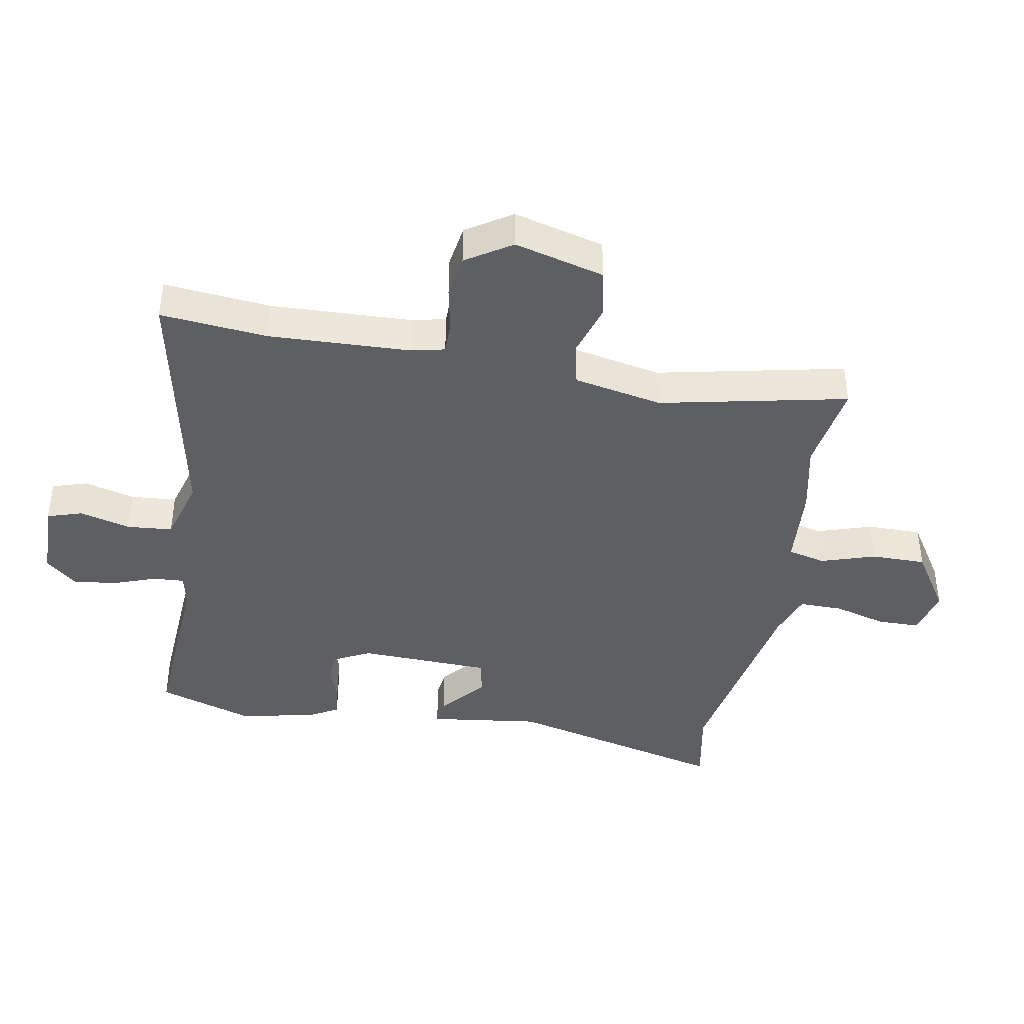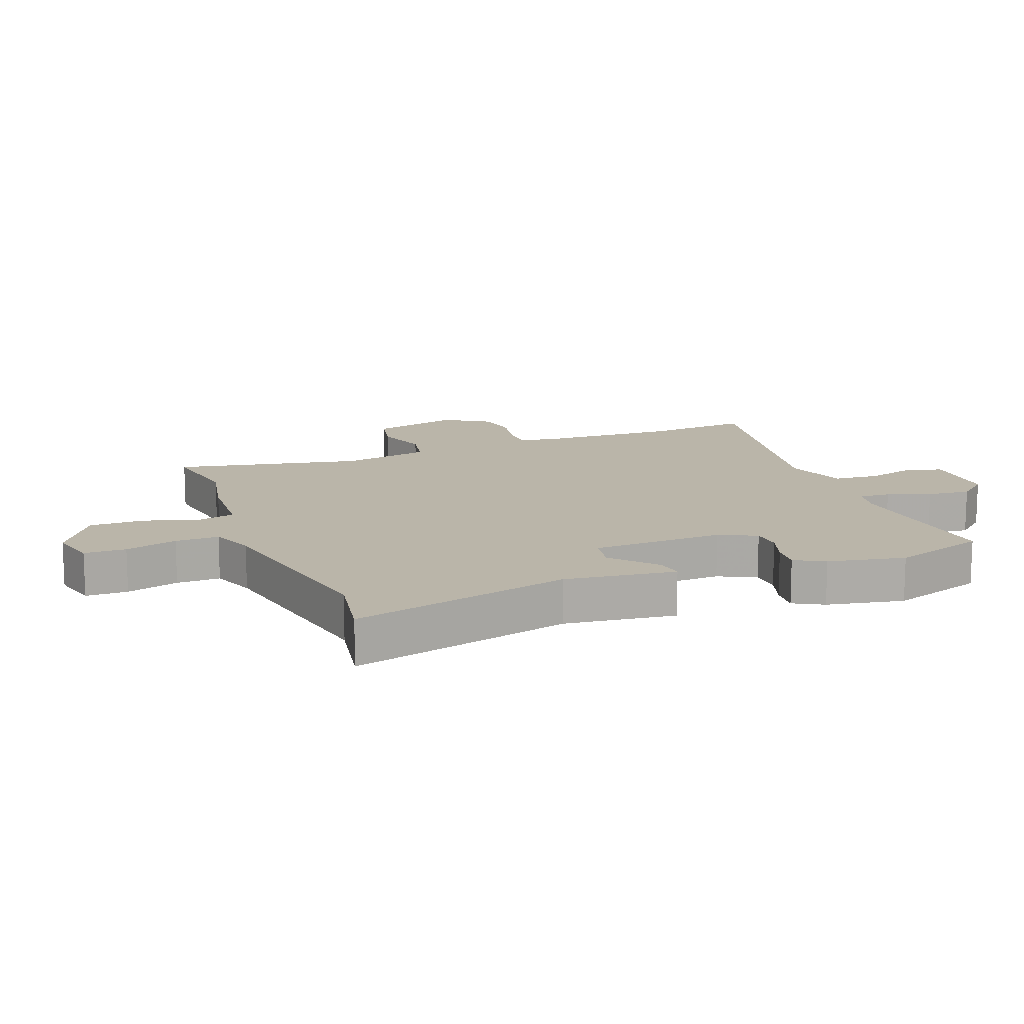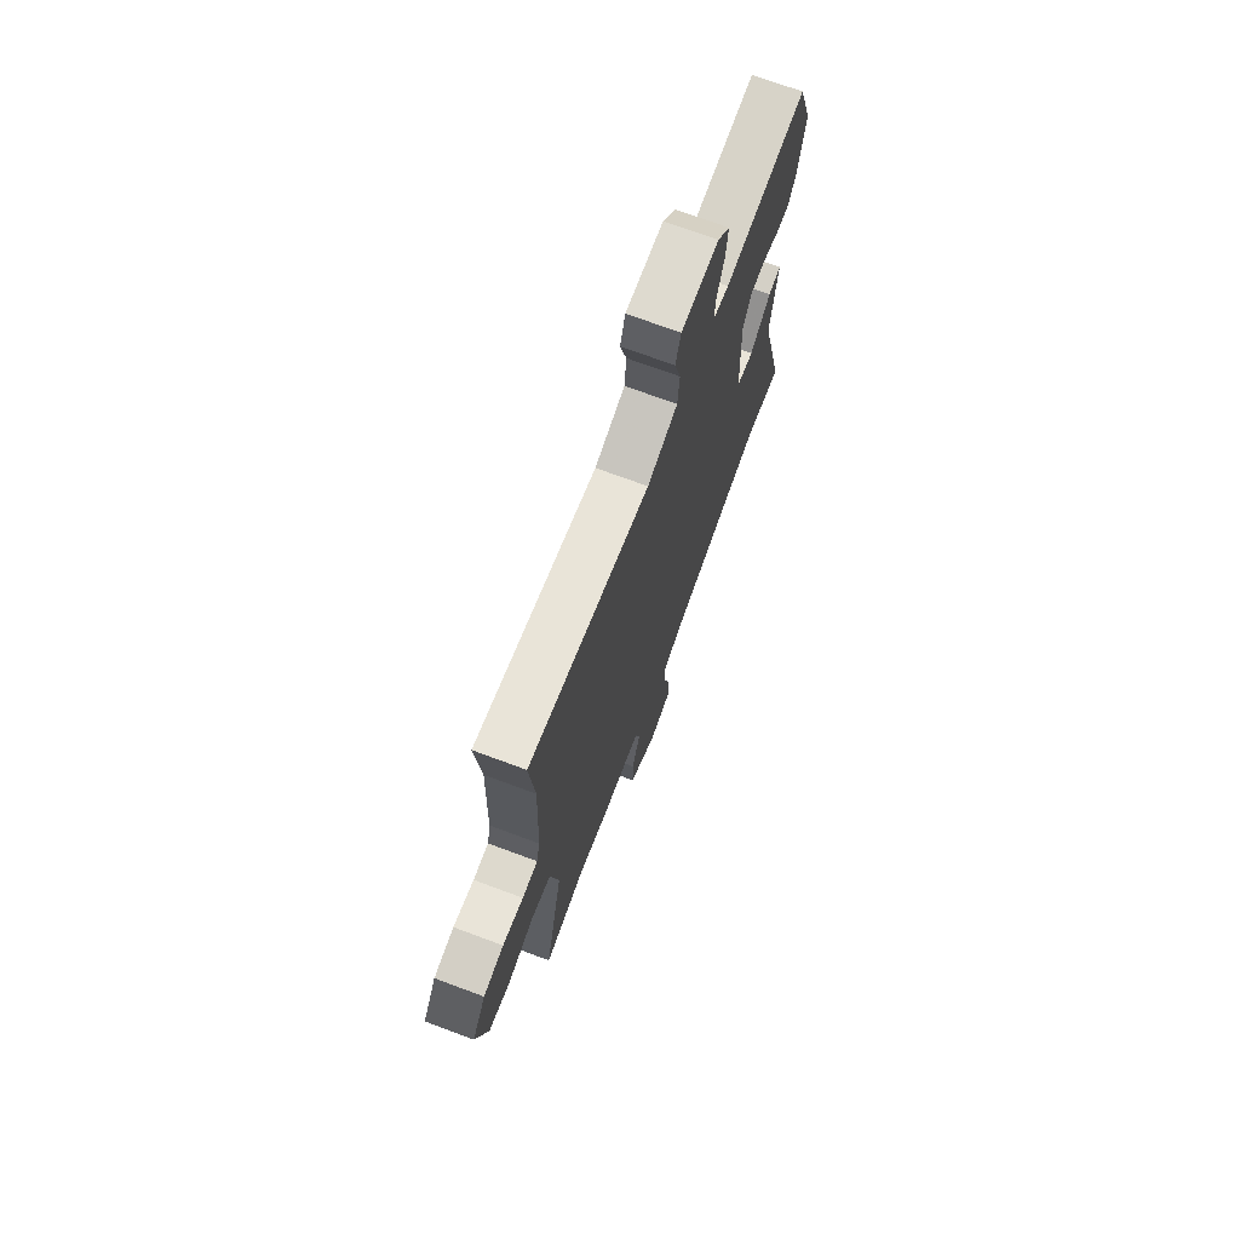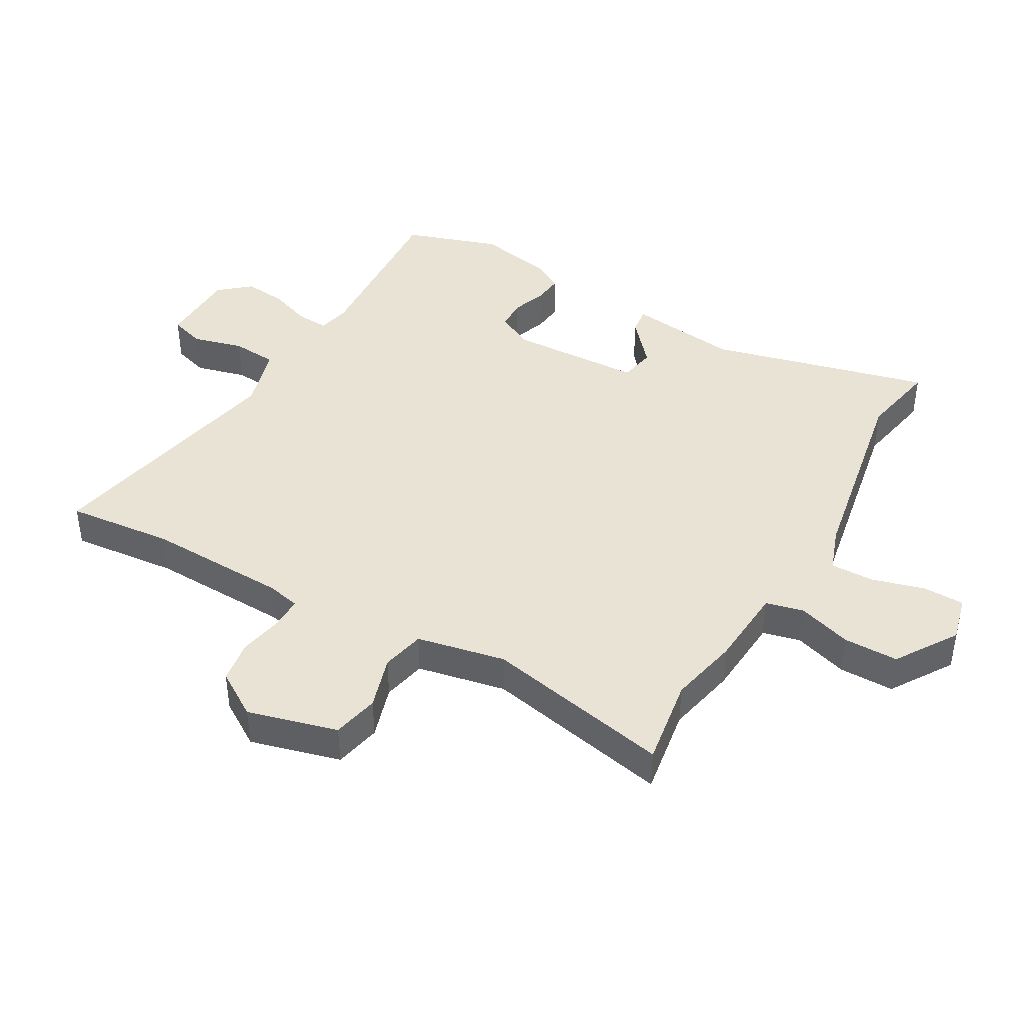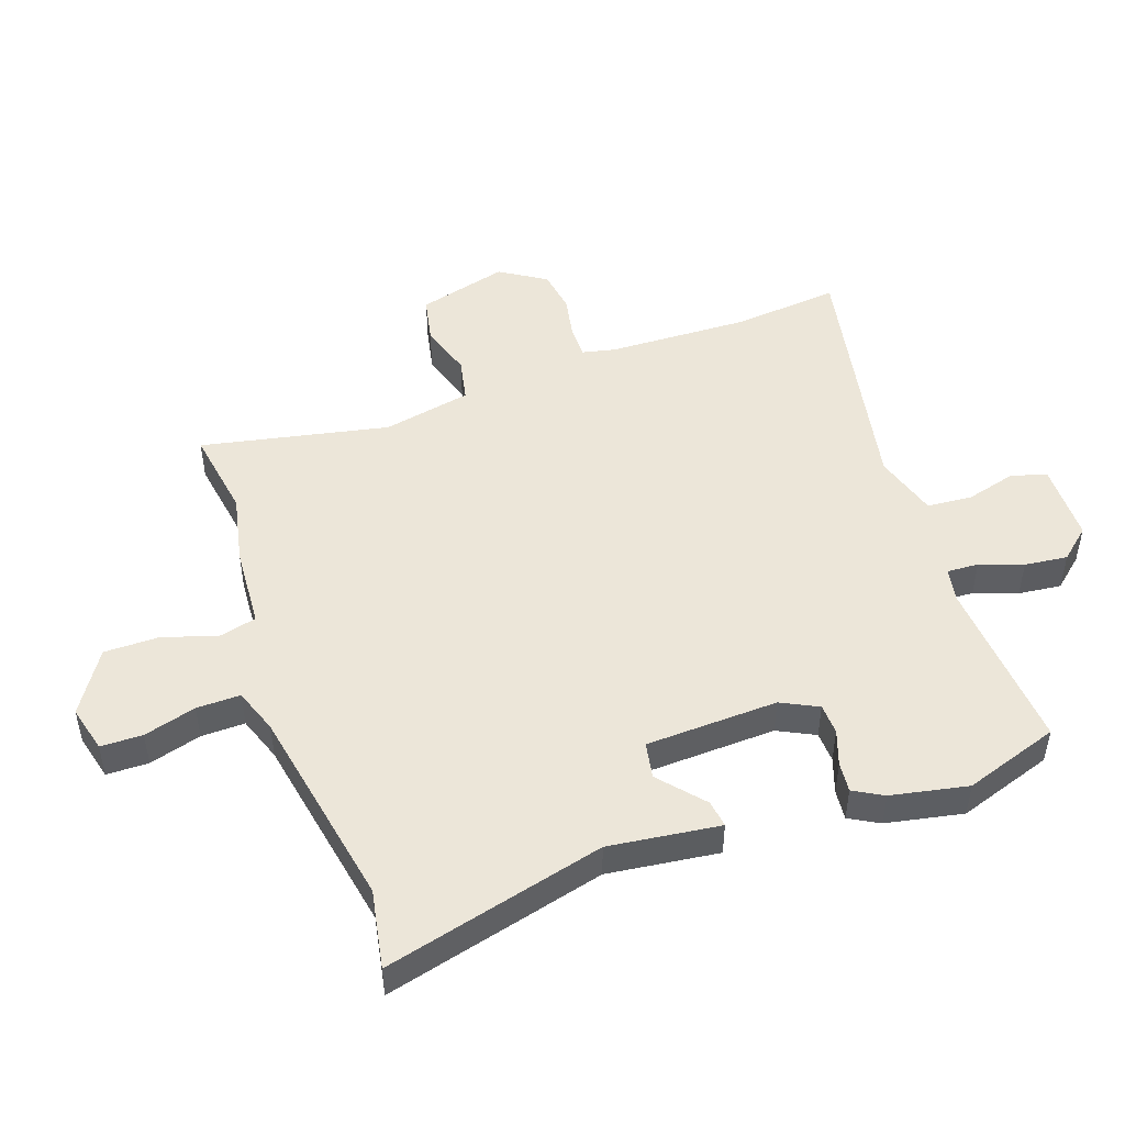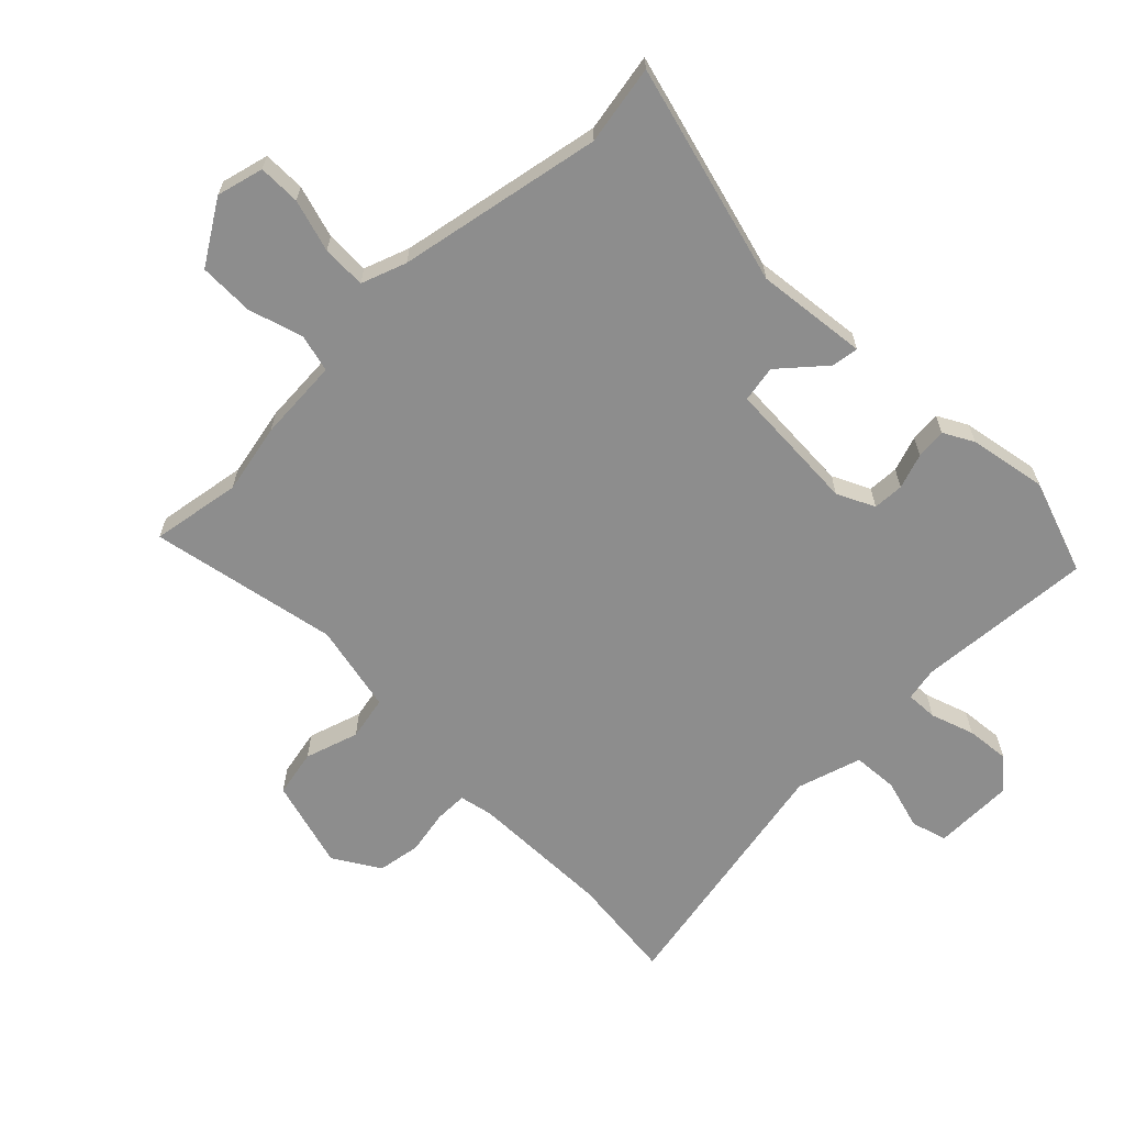
<metadata>
{"format":"obj","ext":"obj","renderer":"f3d","projection":"perspective","resolution":1024,"background":"white","views":[{"elev":-41.3,"azim":80.0,"up":"+Y"},{"elev":13.7,"azim":-111.3,"up":"+Y"},{"elev":71.9,"azim":110.4,"up":"+Z"},{"elev":42.1,"azim":119.8,"up":"+Y"},{"elev":48.8,"azim":-109.4,"up":"+Y"},{"elev":-64.6,"azim":-135.7,"up":"+Y"}]}
</metadata>
<code>
v -0.534 0.07 0.397
v -0.483 0.07 0.551
v -0.197 0.07 0.531
v -0.143 0.07 0.542
v -0.146 0.07 0.593
v -0.171 0.07 0.663
v -0.179 0.07 0.733
v -0.136 0.07 0.783
v -0.007 0.07 0.785
v 0.011 0.07 0.728
v -0.011 0.07 0.646
v -0.005 0.07 0.572
v 0.099 0.07 0.541
v 0.512 0.07 0.623
v 0.495 0.07 0.45
v 0.503 0.07 0.22
v 0.515 0.07 0.166
v 0.568 0.07 0.166
v 0.639 0.07 0.18
v 0.709 0.07 0.169
v 0.756 0.07 0.095
v 0.717 0.07 -0.051
v 0.641 0.07 -0.067
v 0.554 0.07 -0.04
v 0.483 0.07 -0.055
v 0.454 0.07 -0.199
v 0.517 0.07 -0.503
v 0.372 0.07 -0.48
v 0.258 0.07 -0.504
v 0.125 0.07 -0.513
v 0.11 0.07 -0.574
v 0.138 0.07 -0.662
v 0.138 0.07 -0.751
v 0.038 0.07 -0.815
v -0.038 0.07 -0.796
v -0.039 0.07 -0.728
v -0.015 0.07 -0.643
v -0.014 0.07 -0.572
v -0.087 0.07 -0.546
v -0.418 0.07 -0.485
v -0.546 0.07 -0.509
v -0.456 0.07 -0.151
v -0.479 0.07 0.029
v -0.435 0.07 0.023
v -0.363 0.07 -0.039
v -0.304 0.07 -0.028
v -0.296 0.07 0.187
v -0.326 0.07 0.247
v -0.376 0.07 0.249
v -0.433 0.07 0.229
v -0.482 0.07 0.224
v -0.509 0.07 0.272
v -0.534 0 0.397
v -0.483 0 0.551
v -0.197 0 0.531
v -0.143 0 0.542
v -0.146 0 0.593
v -0.171 0 0.663
v -0.179 0 0.733
v -0.136 0 0.783
v -0.007 0 0.785
v 0.011 0 0.728
v -0.011 0 0.646
v -0.005 0 0.572
v 0.099 0 0.541
v 0.512 0 0.623
v 0.495 0 0.45
v 0.503 0 0.22
v 0.515 0 0.166
v 0.568 0 0.166
v 0.639 0 0.18
v 0.709 0 0.169
v 0.756 0 0.095
v 0.717 0 -0.051
v 0.641 0 -0.067
v 0.554 0 -0.04
v 0.483 0 -0.055
v 0.454 0 -0.199
v 0.517 0 -0.503
v 0.372 0 -0.48
v 0.258 0 -0.504
v 0.125 0 -0.513
v 0.11 0 -0.574
v 0.138 0 -0.662
v 0.138 0 -0.751
v 0.038 0 -0.815
v -0.038 0 -0.796
v -0.039 0 -0.728
v -0.015 0 -0.643
v -0.014 0 -0.572
v -0.087 0 -0.546
v -0.418 0 -0.485
v -0.546 0 -0.509
v -0.456 0 -0.151
v -0.479 0 0.029
v -0.435 0 0.023
v -0.363 0 -0.039
v -0.304 0 -0.028
v -0.296 0 0.187
v -0.326 0 0.247
v -0.376 0 0.249
v -0.433 0 0.229
v -0.482 0 0.224
v -0.509 0 0.272
f 1 2 3
f 52 1 3
f 51 52 3
f 50 51 3
f 49 50 3
f 48 49 3 4
f 47 48 4
f 46 47 4
f 42 43 44 45
f 42 45 46
f 41 42 46
f 40 41 46
f 39 40 46 4
f 35 36 37
f 34 35 37
f 33 34 37
f 32 33 37
f 31 32 37
f 30 31 37 38
f 28 29 30
f 26 27 28
f 25 26 28 30
f 22 23 24
f 21 22 24
f 20 21 24
f 19 20 24
f 18 19 24
f 17 18 24 25
f 38 39 4
f 30 38 4
f 25 30 4
f 17 25 4
f 16 17 4
f 9 10 11
f 8 9 11
f 7 8 11
f 6 7 11
f 5 6 11
f 5 11 12
f 15 16 4 5
f 13 14 15
f 13 15 5
f 5 12 13
f 55 54 53
f 55 53 104
f 55 104 103
f 55 103 102
f 55 102 101
f 56 55 101 100
f 56 100 99
f 56 99 98
f 97 96 95 94
f 98 97 94
f 98 94 93
f 98 93 92
f 56 98 92 91
f 89 88 87
f 89 87 86
f 89 86 85
f 89 85 84
f 89 84 83
f 90 89 83 82
f 82 81 80
f 80 79 78
f 82 80 78 77
f 76 75 74
f 76 74 73
f 76 73 72
f 76 72 71
f 76 71 70
f 77 76 70 69
f 56 91 90
f 56 90 82
f 56 82 77
f 56 77 69
f 56 69 68
f 63 62 61
f 63 61 60
f 63 60 59
f 63 59 58
f 63 58 57
f 64 63 57
f 57 56 68 67
f 67 66 65
f 57 67 65
f 65 64 57
f 1 53 54 2
f 2 54 55 3
f 3 55 56 4
f 4 56 57 5
f 5 57 58 6
f 6 58 59 7
f 7 59 60 8
f 8 60 61 9
f 9 61 62 10
f 10 62 63 11
f 11 63 64 12
f 12 64 65 13
f 13 65 66 14
f 14 66 67 15
f 15 67 68 16
f 16 68 69 17
f 17 69 70 18
f 18 70 71 19
f 19 71 72 20
f 20 72 73 21
f 21 73 74 22
f 22 74 75 23
f 23 75 76 24
f 24 76 77 25
f 25 77 78 26
f 26 78 79 27
f 27 79 80 28
f 28 80 81 29
f 29 81 82 30
f 30 82 83 31
f 31 83 84 32
f 32 84 85 33
f 33 85 86 34
f 34 86 87 35
f 35 87 88 36
f 36 88 89 37
f 37 89 90 38
f 38 90 91 39
f 39 91 92 40
f 40 92 93 41
f 41 93 94 42
f 42 94 95 43
f 43 95 96 44
f 44 96 97 45
f 45 97 98 46
f 46 98 99 47
f 47 99 100 48
f 48 100 101 49
f 49 101 102 50
f 50 102 103 51
f 51 103 104 52
f 52 104 53 1

</code>
